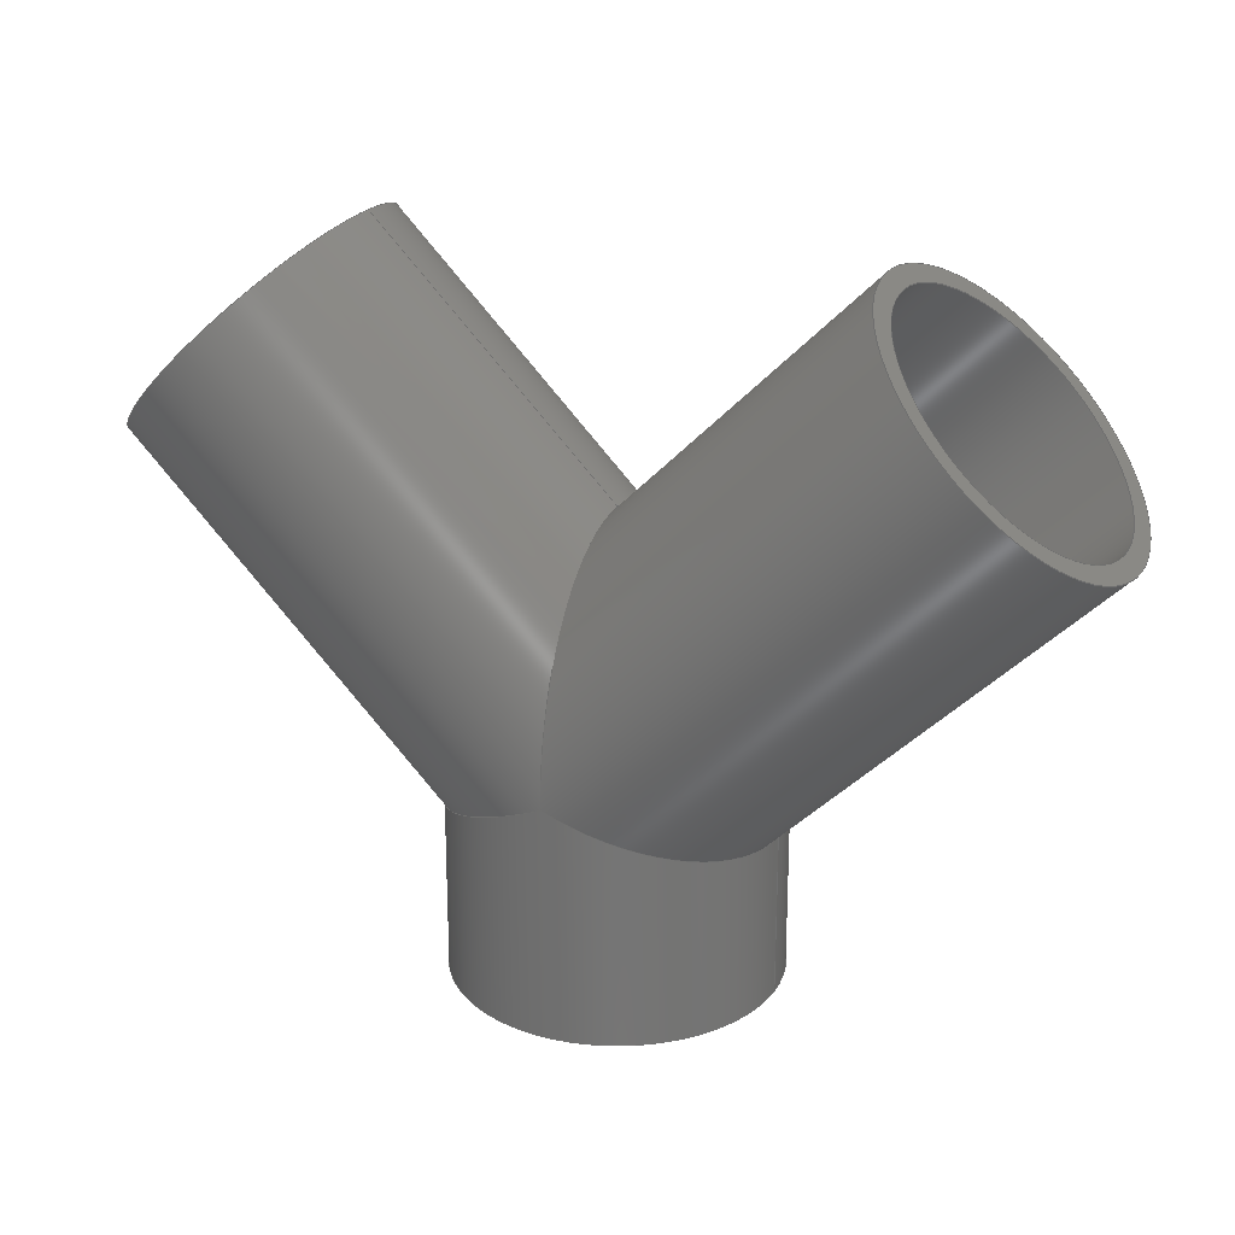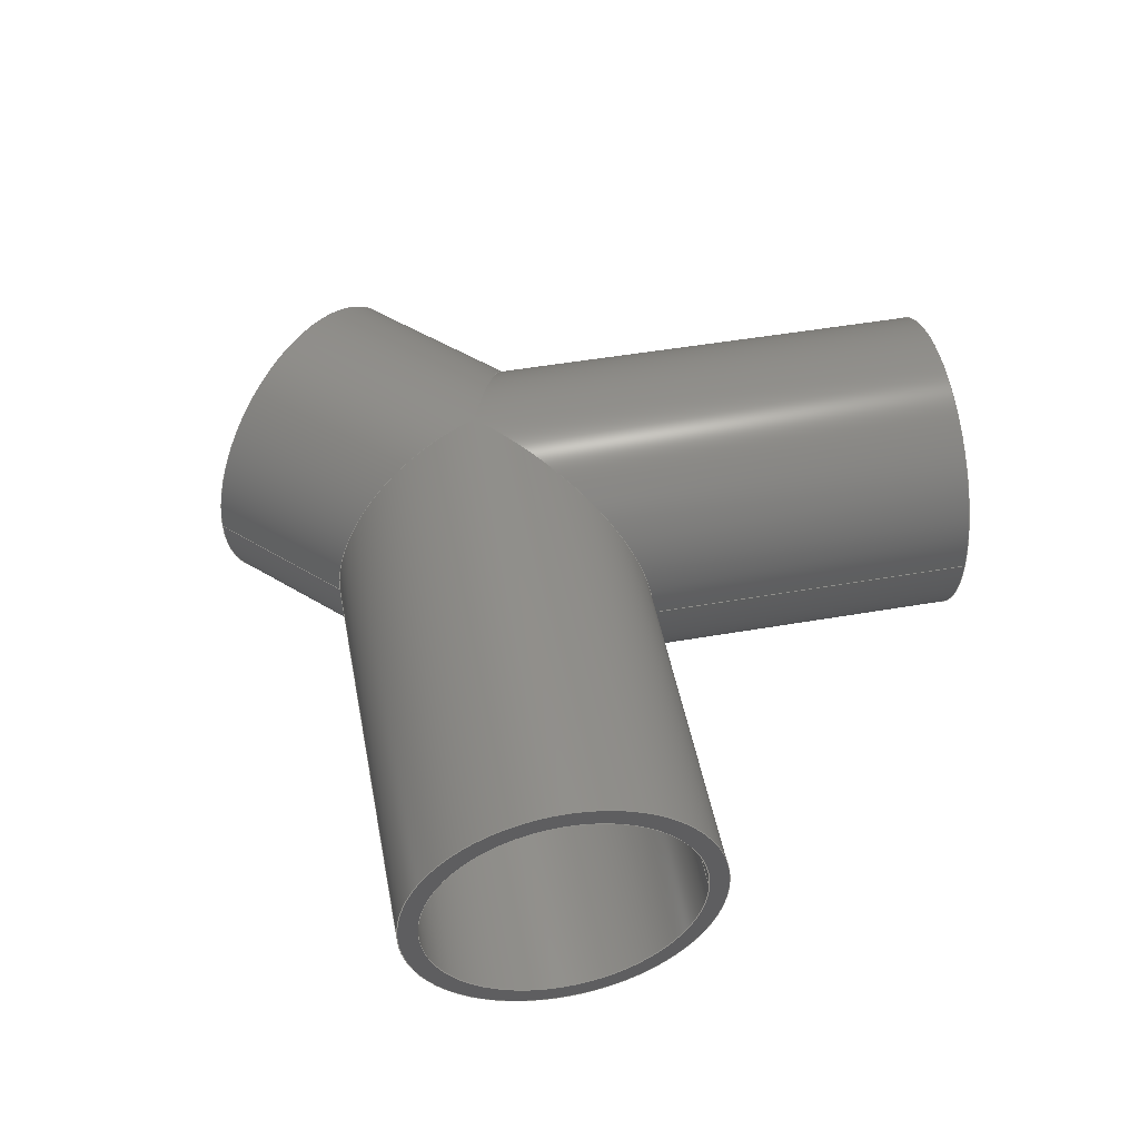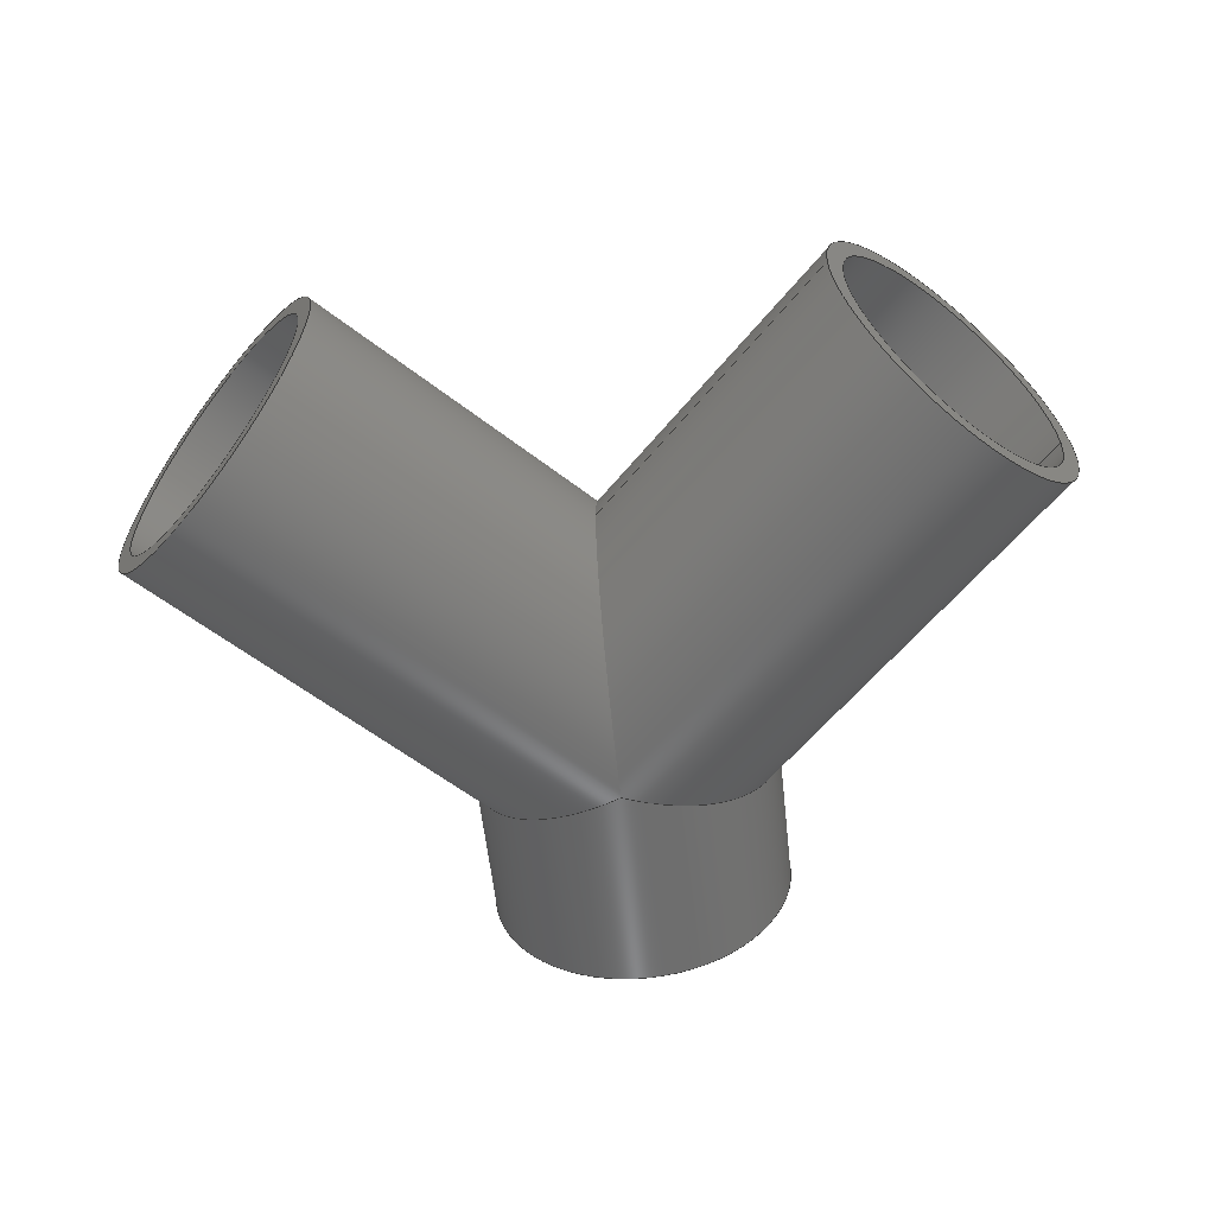
<metadata>
{"format":"step","ext":"stp","renderer":"f3d","projection":"perspective","resolution":1024,"background":"white","views":[{"elev":22.9,"azim":24.6,"up":"+Y"},{"elev":49.1,"azim":124.1,"up":"+Z"},{"elev":-58.8,"azim":-173.7,"up":"+Z"}]}
</metadata>
<code>
ISO-10303-21;
DATA;
#1=MECHANICAL_DESIGN_GEOMETRIC_PRESENTATION_REPRESENTATION('',(#4),#310);
#2=SHAPE_REPRESENTATION_RELATIONSHIP('SRR','None',#321,#3);
#3=ADVANCED_BREP_SHAPE_REPRESENTATION('',(#5),#309);
#4=STYLED_ITEM('',(#330),#5);
#5=MANIFOLD_SOLID_BREP('Solid3',#156);
#6=FACE_BOUND('',#25,.T.);
#7=FACE_BOUND('',#30,.T.);
#8=FACE_BOUND('',#32,.T.);
#9=PLANE('',#193);
#10=PLANE('',#201);
#11=PLANE('',#202);
#12=FACE_OUTER_BOUND('',#21,.T.);
#13=FACE_OUTER_BOUND('',#22,.T.);
#14=FACE_OUTER_BOUND('',#23,.T.);
#15=FACE_OUTER_BOUND('',#24,.T.);
#16=FACE_OUTER_BOUND('',#26,.T.);
#17=FACE_OUTER_BOUND('',#27,.T.);
#18=FACE_OUTER_BOUND('',#28,.T.);
#19=FACE_OUTER_BOUND('',#29,.T.);
#20=FACE_OUTER_BOUND('',#31,.T.);
#21=EDGE_LOOP('',(#97,#98,#99,#100,#101,#102));
#22=EDGE_LOOP('',(#103,#104,#105,#106,#107,#108));
#23=EDGE_LOOP('',(#109,#110,#111,#112,#113,#114,#115));
#24=EDGE_LOOP('',(#116));
#25=EDGE_LOOP('',(#117));
#26=EDGE_LOOP('',(#118,#119,#120,#121,#122,#123));
#27=EDGE_LOOP('',(#124,#125,#126,#127,#128,#129));
#28=EDGE_LOOP('',(#130,#131,#132,#133,#134,#135,#136));
#29=EDGE_LOOP('',(#137));
#30=EDGE_LOOP('',(#138));
#31=EDGE_LOOP('',(#139));
#32=EDGE_LOOP('',(#140));
#33=CIRCLE('',#180,1.534);
#34=CIRCLE('',#185,1.534);
#35=CIRCLE('',#192,1.75);
#36=CIRCLE('',#195,1.75);
#37=CIRCLE('',#198,1.75);
#38=CIRCLE('',#200,1.534);
#39=LINE('',#267,#45);
#40=LINE('',#276,#46);
#41=LINE('',#289,#47);
#42=LINE('',#294,#48);
#43=LINE('',#299,#49);
#44=LINE('',#303,#50);
#45=VECTOR('',#209,1.534);
#46=VECTOR('',#220,1.534);
#47=VECTOR('',#235,1.75);
#48=VECTOR('',#242,1.75);
#49=VECTOR('',#249,1.75);
#50=VECTOR('',#254,1.534);
#51=ELLIPSE('',#179,2.169,1.534);
#52=ELLIPSE('',#181,2.169,1.534);
#53=ELLIPSE('',#182,1.66,1.534);
#54=ELLIPSE('',#184,1.66,1.534);
#55=ELLIPSE('',#186,1.66,1.534);
#56=ELLIPSE('',#188,1.894,1.75);
#57=ELLIPSE('',#189,2.475,1.75);
#58=ELLIPSE('',#190,2.475,1.75);
#59=ELLIPSE('',#191,1.894,1.75);
#60=ELLIPSE('',#196,1.894,1.75);
#61=VERTEX_POINT('',#263);
#62=VERTEX_POINT('',#264);
#63=VERTEX_POINT('',#266);
#64=VERTEX_POINT('',#269);
#65=VERTEX_POINT('',#273);
#66=VERTEX_POINT('',#275);
#67=VERTEX_POINT('',#280);
#68=VERTEX_POINT('',#281);
#69=VERTEX_POINT('',#283);
#70=VERTEX_POINT('',#285);
#71=VERTEX_POINT('',#288);
#72=VERTEX_POINT('',#293);
#73=VERTEX_POINT('',#298);
#74=VERTEX_POINT('',#302);
#75=EDGE_CURVE('',#61,#62,#51,.T.);
#76=EDGE_CURVE('',#62,#63,#39,.T.);
#77=EDGE_CURVE('',#63,#63,#33,.T.);
#78=EDGE_CURVE('',#62,#64,#52,.T.);
#79=EDGE_CURVE('',#61,#64,#53,.T.);
#80=EDGE_CURVE('',#64,#65,#54,.T.);
#81=EDGE_CURVE('',#65,#66,#40,.T.);
#82=EDGE_CURVE('',#66,#66,#34,.T.);
#83=EDGE_CURVE('',#65,#61,#55,.T.);
#84=EDGE_CURVE('',#67,#68,#56,.T.);
#85=EDGE_CURVE('',#69,#67,#57,.T.);
#86=EDGE_CURVE('',#70,#69,#58,.T.);
#87=EDGE_CURVE('',#68,#70,#59,.T.);
#88=EDGE_CURVE('',#68,#71,#41,.T.);
#89=EDGE_CURVE('',#71,#71,#35,.T.);
#90=EDGE_CURVE('',#68,#72,#42,.T.);
#91=EDGE_CURVE('',#72,#72,#36,.T.);
#92=EDGE_CURVE('',#70,#67,#60,.T.);
#93=EDGE_CURVE('',#69,#73,#43,.T.);
#94=EDGE_CURVE('',#73,#73,#37,.T.);
#95=EDGE_CURVE('',#65,#74,#44,.T.);
#96=EDGE_CURVE('',#74,#74,#38,.T.);
#97=ORIENTED_EDGE('',*,*,#75,.T.);
#98=ORIENTED_EDGE('',*,*,#76,.T.);
#99=ORIENTED_EDGE('',*,*,#77,.F.);
#100=ORIENTED_EDGE('',*,*,#76,.F.);
#101=ORIENTED_EDGE('',*,*,#78,.T.);
#102=ORIENTED_EDGE('',*,*,#79,.F.);
#103=ORIENTED_EDGE('',*,*,#80,.T.);
#104=ORIENTED_EDGE('',*,*,#81,.T.);
#105=ORIENTED_EDGE('',*,*,#82,.T.);
#106=ORIENTED_EDGE('',*,*,#81,.F.);
#107=ORIENTED_EDGE('',*,*,#83,.T.);
#108=ORIENTED_EDGE('',*,*,#79,.T.);
#109=ORIENTED_EDGE('',*,*,#84,.F.);
#110=ORIENTED_EDGE('',*,*,#85,.F.);
#111=ORIENTED_EDGE('',*,*,#86,.F.);
#112=ORIENTED_EDGE('',*,*,#87,.F.);
#113=ORIENTED_EDGE('',*,*,#88,.T.);
#114=ORIENTED_EDGE('',*,*,#89,.F.);
#115=ORIENTED_EDGE('',*,*,#88,.F.);
#116=ORIENTED_EDGE('',*,*,#89,.T.);
#117=ORIENTED_EDGE('',*,*,#77,.T.);
#118=ORIENTED_EDGE('',*,*,#84,.T.);
#119=ORIENTED_EDGE('',*,*,#90,.T.);
#120=ORIENTED_EDGE('',*,*,#91,.T.);
#121=ORIENTED_EDGE('',*,*,#90,.F.);
#122=ORIENTED_EDGE('',*,*,#87,.T.);
#123=ORIENTED_EDGE('',*,*,#92,.T.);
#124=ORIENTED_EDGE('',*,*,#86,.T.);
#125=ORIENTED_EDGE('',*,*,#93,.T.);
#126=ORIENTED_EDGE('',*,*,#94,.F.);
#127=ORIENTED_EDGE('',*,*,#93,.F.);
#128=ORIENTED_EDGE('',*,*,#85,.T.);
#129=ORIENTED_EDGE('',*,*,#92,.F.);
#130=ORIENTED_EDGE('',*,*,#80,.F.);
#131=ORIENTED_EDGE('',*,*,#78,.F.);
#132=ORIENTED_EDGE('',*,*,#75,.F.);
#133=ORIENTED_EDGE('',*,*,#83,.F.);
#134=ORIENTED_EDGE('',*,*,#95,.T.);
#135=ORIENTED_EDGE('',*,*,#96,.F.);
#136=ORIENTED_EDGE('',*,*,#95,.F.);
#137=ORIENTED_EDGE('',*,*,#94,.T.);
#138=ORIENTED_EDGE('',*,*,#96,.T.);
#139=ORIENTED_EDGE('',*,*,#91,.F.);
#140=ORIENTED_EDGE('',*,*,#82,.F.);
#141=CYLINDRICAL_SURFACE('',#178,1.534);
#142=CYLINDRICAL_SURFACE('',#183,1.534);
#143=CYLINDRICAL_SURFACE('',#187,1.75);
#144=CYLINDRICAL_SURFACE('',#194,1.75);
#145=CYLINDRICAL_SURFACE('',#197,1.75);
#146=CYLINDRICAL_SURFACE('',#199,1.534);
#147=ADVANCED_FACE('',(#12),#141,.F.);
#148=ADVANCED_FACE('',(#13),#142,.F.);
#149=ADVANCED_FACE('',(#14),#143,.T.);
#150=ADVANCED_FACE('',(#15,#6),#9,.T.);
#151=ADVANCED_FACE('',(#16),#144,.T.);
#152=ADVANCED_FACE('',(#17),#145,.T.);
#153=ADVANCED_FACE('',(#18),#146,.F.);
#154=ADVANCED_FACE('',(#19,#7),#10,.T.);
#155=ADVANCED_FACE('',(#20,#8),#11,.F.);
#156=CLOSED_SHELL('',(#147,#148,#149,#150,#151,#152,#153,#154,#155));
#157=DERIVED_UNIT_ELEMENT(#159,1);
#158=DERIVED_UNIT_ELEMENT(#315,-3);
#159=(
CONVERSION_BASED_UNIT('gram',#161)
MASS_UNIT()
NAMED_UNIT(#312)
);
#160=(
MASS_UNIT()
NAMED_UNIT(*)
SI_UNIT(.KILO.,.GRAM.)
);
#161=MASS_MEASURE_WITH_UNIT(MASS_MEASURE(0.001),#160);
#162=DERIVED_UNIT((#157,#158));
#163=MEASURE_REPRESENTATION_ITEM('density measure',
POSITIVE_RATIO_MEASURE(1),#162);
#164=PROPERTY_DEFINITION_REPRESENTATION(#169,#166);
#165=PROPERTY_DEFINITION_REPRESENTATION(#170,#167);
#166=REPRESENTATION('material name',(#168),#309);
#167=REPRESENTATION('density',(#163),#309);
#168=DESCRIPTIVE_REPRESENTATION_ITEM('Generic','Generic');
#169=PROPERTY_DEFINITION('material property','material name',#323);
#170=PROPERTY_DEFINITION('material property','density of part',#323);
#171=DATE_TIME_ROLE('creation_date');
#172=APPLIED_DATE_AND_TIME_ASSIGNMENT(#173,#171,(#323));
#173=DATE_AND_TIME(#174,#175);
#174=CALENDAR_DATE(2023,21,11);
#175=LOCAL_TIME(0,0,0,#176);
#176=COORDINATED_UNIVERSAL_TIME_OFFSET(0,0,.BEHIND.);
#177=AXIS2_PLACEMENT_3D('placement',#261,#203,#204);
#178=AXIS2_PLACEMENT_3D('',#262,#205,#206);
#179=AXIS2_PLACEMENT_3D('',#265,#207,#208);
#180=AXIS2_PLACEMENT_3D('',#268,#210,#211);
#181=AXIS2_PLACEMENT_3D('',#270,#212,#213);
#182=AXIS2_PLACEMENT_3D('',#271,#214,#215);
#183=AXIS2_PLACEMENT_3D('',#272,#216,#217);
#184=AXIS2_PLACEMENT_3D('',#274,#218,#219);
#185=AXIS2_PLACEMENT_3D('',#277,#221,#222);
#186=AXIS2_PLACEMENT_3D('',#278,#223,#224);
#187=AXIS2_PLACEMENT_3D('',#279,#225,#226);
#188=AXIS2_PLACEMENT_3D('',#282,#227,#228);
#189=AXIS2_PLACEMENT_3D('',#284,#229,#230);
#190=AXIS2_PLACEMENT_3D('',#286,#231,#232);
#191=AXIS2_PLACEMENT_3D('',#287,#233,#234);
#192=AXIS2_PLACEMENT_3D('',#290,#236,#237);
#193=AXIS2_PLACEMENT_3D('',#291,#238,#239);
#194=AXIS2_PLACEMENT_3D('',#292,#240,#241);
#195=AXIS2_PLACEMENT_3D('',#295,#243,#244);
#196=AXIS2_PLACEMENT_3D('',#296,#245,#246);
#197=AXIS2_PLACEMENT_3D('',#297,#247,#248);
#198=AXIS2_PLACEMENT_3D('',#300,#250,#251);
#199=AXIS2_PLACEMENT_3D('',#301,#252,#253);
#200=AXIS2_PLACEMENT_3D('',#304,#255,#256);
#201=AXIS2_PLACEMENT_3D('',#305,#257,#258);
#202=AXIS2_PLACEMENT_3D('',#306,#259,#260);
#203=DIRECTION('axis',(0,0,1));
#204=DIRECTION('refdir',(1,0,0));
#205=DIRECTION('center_axis',(-0.7071,-0.7071,0));
#206=DIRECTION('ref_axis',(0.7071,-0.7071,0));
#207=DIRECTION('center_axis',(-1,3.224e-16,0));
#208=DIRECTION('ref_axis',(-3.224e-16,-1,0));
#209=DIRECTION('',(0.7071,0.7071,0));
#210=DIRECTION('center_axis',(-0.7071,-0.7071,0));
#211=DIRECTION('ref_axis',(0.7071,-0.7071,0));
#212=DIRECTION('center_axis',(-1,3.224e-16,0));
#213=DIRECTION('ref_axis',(-3.224e-16,-1,0));
#214=DIRECTION('center_axis',(0.3827,0.9239,0));
#215=DIRECTION('ref_axis',(-0.9239,0.3827,0));
#216=DIRECTION('center_axis',(0,1,0));
#217=DIRECTION('ref_axis',(1,0,0));
#218=DIRECTION('center_axis',(-0.3827,0.9239,0));
#219=DIRECTION('ref_axis',(-0.9239,-0.3827,0));
#220=DIRECTION('',(0,-1,0));
#221=DIRECTION('center_axis',(0,-1,0));
#222=DIRECTION('ref_axis',(1,0,0));
#223=DIRECTION('center_axis',(-0.3827,0.9239,0));
#224=DIRECTION('ref_axis',(-0.9239,-0.3827,0));
#225=DIRECTION('center_axis',(-0.7071,-0.7071,0));
#226=DIRECTION('ref_axis',(-0.7071,0.7071,0));
#227=DIRECTION('center_axis',(-0.3827,-0.9239,0));
#228=DIRECTION('ref_axis',(-0.9239,0.3827,0));
#229=DIRECTION('center_axis',(-1,-2.826e-16,0));
#230=DIRECTION('ref_axis',(-2.826e-16,1,0));
#231=DIRECTION('center_axis',(-1,-2.826e-16,0));
#232=DIRECTION('ref_axis',(-2.826e-16,1,0));
#233=DIRECTION('center_axis',(-0.3827,-0.9239,0));
#234=DIRECTION('ref_axis',(-0.9239,0.3827,0));
#235=DIRECTION('',(0.7071,0.7071,0));
#236=DIRECTION('center_axis',(0.7071,0.7071,0));
#237=DIRECTION('ref_axis',(-0.7071,0.7071,0));
#238=DIRECTION('center_axis',(0.7071,0.7071,0));
#239=DIRECTION('ref_axis',(0,0,-1));
#240=DIRECTION('center_axis',(0,1,0));
#241=DIRECTION('ref_axis',(-1,0,0));
#242=DIRECTION('',(0,-1,0));
#243=DIRECTION('center_axis',(0,1,0));
#244=DIRECTION('ref_axis',(-1,0,0));
#245=DIRECTION('center_axis',(0.3827,-0.9239,0));
#246=DIRECTION('ref_axis',(-0.9239,-0.3827,0));
#247=DIRECTION('center_axis',(0.7071,-0.7071,0));
#248=DIRECTION('ref_axis',(-0.7071,-0.7071,0));
#249=DIRECTION('',(-0.7071,0.7071,0));
#250=DIRECTION('center_axis',(-0.7071,0.7071,0));
#251=DIRECTION('ref_axis',(-0.7071,-0.7071,0));
#252=DIRECTION('center_axis',(0.7071,-0.7071,0));
#253=DIRECTION('ref_axis',(0.7071,0.7071,0));
#254=DIRECTION('',(-0.7071,0.7071,0));
#255=DIRECTION('center_axis',(0.7071,-0.7071,0));
#256=DIRECTION('ref_axis',(0.7071,0.7071,0));
#257=DIRECTION('center_axis',(-0.7071,0.7071,0));
#258=DIRECTION('ref_axis',(0,0,1));
#259=DIRECTION('center_axis',(0,1,0));
#260=DIRECTION('ref_axis',(0,0,1));
#261=CARTESIAN_POINT('',(0,0,0));
#262=CARTESIAN_POINT('Origin',(3.889,6.389,0));
#263=CARTESIAN_POINT('',(0,2.5,1.534));
#264=CARTESIAN_POINT('',(2.098e-15,4.669,-1.879e-16));
#265=CARTESIAN_POINT('Origin',(1.399e-15,2.5,0));
#266=CARTESIAN_POINT('',(2.804,7.474,1.879e-16));
#267=CARTESIAN_POINT('',(2.804,7.474,-1.879e-16));
#268=CARTESIAN_POINT('Origin',(3.889,6.389,0));
#269=CARTESIAN_POINT('',(0,2.5,-1.534));
#270=CARTESIAN_POINT('Origin',(1.399e-15,2.5,0));
#271=CARTESIAN_POINT('Origin',(0,2.5,0));
#272=CARTESIAN_POINT('Origin',(0,0,0));
#273=CARTESIAN_POINT('',(-1.534,1.865,1.879e-16));
#274=CARTESIAN_POINT('Origin',(6.994e-16,2.5,0));
#275=CARTESIAN_POINT('',(-1.534,0,1.879e-16));
#276=CARTESIAN_POINT('',(-1.534,0,1.879e-16));
#277=CARTESIAN_POINT('Origin',(0,0,0));
#278=CARTESIAN_POINT('Origin',(6.994e-16,2.5,0));
#279=CARTESIAN_POINT('Origin',(3.889,6.389,0));
#280=CARTESIAN_POINT('',(0,2.5,-1.75));
#281=CARTESIAN_POINT('',(1.75,1.775,2.143e-16));
#282=CARTESIAN_POINT('Origin',(6.994e-16,2.5,0));
#283=CARTESIAN_POINT('',(-6.994e-16,4.975,2.143e-16));
#284=CARTESIAN_POINT('Origin',(0,2.5,0));
#285=CARTESIAN_POINT('',(0,2.5,1.75));
#286=CARTESIAN_POINT('Origin',(0,2.5,0));
#287=CARTESIAN_POINT('Origin',(6.994e-16,2.5,0));
#288=CARTESIAN_POINT('',(5.127,5.152,2.143e-16));
#289=CARTESIAN_POINT('',(5.127,5.152,2.143e-16));
#290=CARTESIAN_POINT('Origin',(3.889,6.389,0));
#291=CARTESIAN_POINT('Origin',(3.889,6.389,0));
#292=CARTESIAN_POINT('Origin',(0,0,0));
#293=CARTESIAN_POINT('',(1.75,0,-2.143e-16));
#294=CARTESIAN_POINT('',(1.75,0,-2.143e-16));
#295=CARTESIAN_POINT('Origin',(0,0,0));
#296=CARTESIAN_POINT('Origin',(-6.994e-16,2.5,0));
#297=CARTESIAN_POINT('Origin',(-3.889,6.389,0));
#298=CARTESIAN_POINT('',(-2.652,7.627,2.143e-16));
#299=CARTESIAN_POINT('',(-2.652,7.627,2.143e-16));
#300=CARTESIAN_POINT('Origin',(-3.889,6.389,0));
#301=CARTESIAN_POINT('Origin',(-3.889,6.389,0));
#302=CARTESIAN_POINT('',(-4.974,5.304,1.879e-16));
#303=CARTESIAN_POINT('',(-4.974,5.304,-1.879e-16));
#304=CARTESIAN_POINT('Origin',(-3.889,6.389,0));
#305=CARTESIAN_POINT('Origin',(-3.889,6.389,0));
#306=CARTESIAN_POINT('Origin',(0,0,0));
#307=UNCERTAINTY_MEASURE_WITH_UNIT(LENGTH_MEASURE(0.0003937),
#313,'DISTANCE_ACCURACY_VALUE',
'Maximum model space distance between geometric entities at asserted c
onnectivities');
#308=UNCERTAINTY_MEASURE_WITH_UNIT(LENGTH_MEASURE(0.0003937),
#313,'DISTANCE_ACCURACY_VALUE',
'Maximum model space distance between geometric entities at asserted c
onnectivities');
#309=(
GEOMETRIC_REPRESENTATION_CONTEXT(3)
GLOBAL_UNCERTAINTY_ASSIGNED_CONTEXT((#307))
GLOBAL_UNIT_ASSIGNED_CONTEXT((#313,#317,#318))
REPRESENTATION_CONTEXT('','3D')
);
#310=(
GEOMETRIC_REPRESENTATION_CONTEXT(3)
GLOBAL_UNCERTAINTY_ASSIGNED_CONTEXT((#308))
GLOBAL_UNIT_ASSIGNED_CONTEXT((#313,#317,#318))
REPRESENTATION_CONTEXT('','3D')
);
#311=DIMENSIONAL_EXPONENTS(1,0,0,0,0,0,0);
#312=DIMENSIONAL_EXPONENTS(1,0,0,0,0,0,0);
#313=(
CONVERSION_BASED_UNIT('inch',#316)
LENGTH_UNIT()
NAMED_UNIT(#311)
);
#314=(
LENGTH_UNIT()
NAMED_UNIT(*)
SI_UNIT(.MILLI.,.METRE.)
);
#315=(
LENGTH_UNIT()
NAMED_UNIT(*)
SI_UNIT(.CENTI.,.METRE.)
);
#316=LENGTH_MEASURE_WITH_UNIT(LENGTH_MEASURE(25.4),#314);
#317=(
NAMED_UNIT(*)
PLANE_ANGLE_UNIT()
SI_UNIT($,.RADIAN.)
);
#318=(
NAMED_UNIT(*)
SI_UNIT($,.STERADIAN.)
SOLID_ANGLE_UNIT()
);
#319=SHAPE_DEFINITION_REPRESENTATION(#320,#321);
#320=PRODUCT_DEFINITION_SHAPE('',$,#323);
#321=SHAPE_REPRESENTATION('',(#177),#309);
#322=PRODUCT_DEFINITION_CONTEXT('part definition',#327,'design');
#323=PRODUCT_DEFINITION('WYE-S3-SCH40-90','True Wye',#324,#322);
#324=PRODUCT_DEFINITION_FORMATION('',$,#329);
#325=PRODUCT_RELATED_PRODUCT_CATEGORY('True Wye','True Wye',(#329));
#326=APPLICATION_PROTOCOL_DEFINITION('international standard',
'automotive_design',2009,#327);
#327=APPLICATION_CONTEXT(
'Core Data for Automotive Mechanical Design Process');
#328=PRODUCT_CONTEXT('part definition',#327,'mechanical');
#329=PRODUCT('WYE-S3-SCH40-90','True Wye',$,(#328));
#330=PRESENTATION_STYLE_ASSIGNMENT((#331));
#331=SURFACE_STYLE_USAGE(.BOTH.,#334);
#332=SURFACE_STYLE_RENDERING_WITH_PROPERTIES($,#338,(#333));
#333=SURFACE_STYLE_TRANSPARENT(0);
#334=SURFACE_SIDE_STYLE('',(#335,#332));
#335=SURFACE_STYLE_FILL_AREA(#336);
#336=FILL_AREA_STYLE('',(#337));
#337=FILL_AREA_STYLE_COLOUR('',#338);
#338=COLOUR_RGB('',0.749,0.749,0.749);
ENDSEC;
END-ISO-10303-21;

</code>
